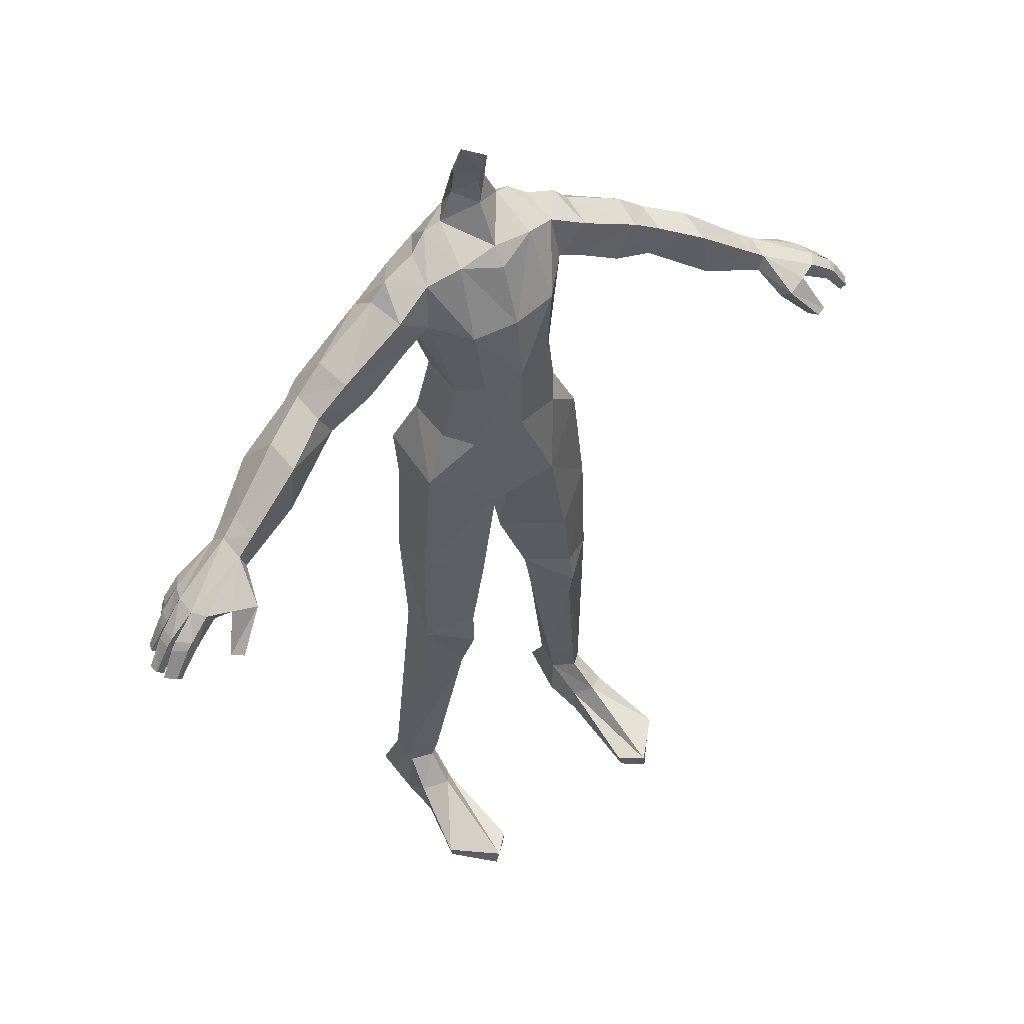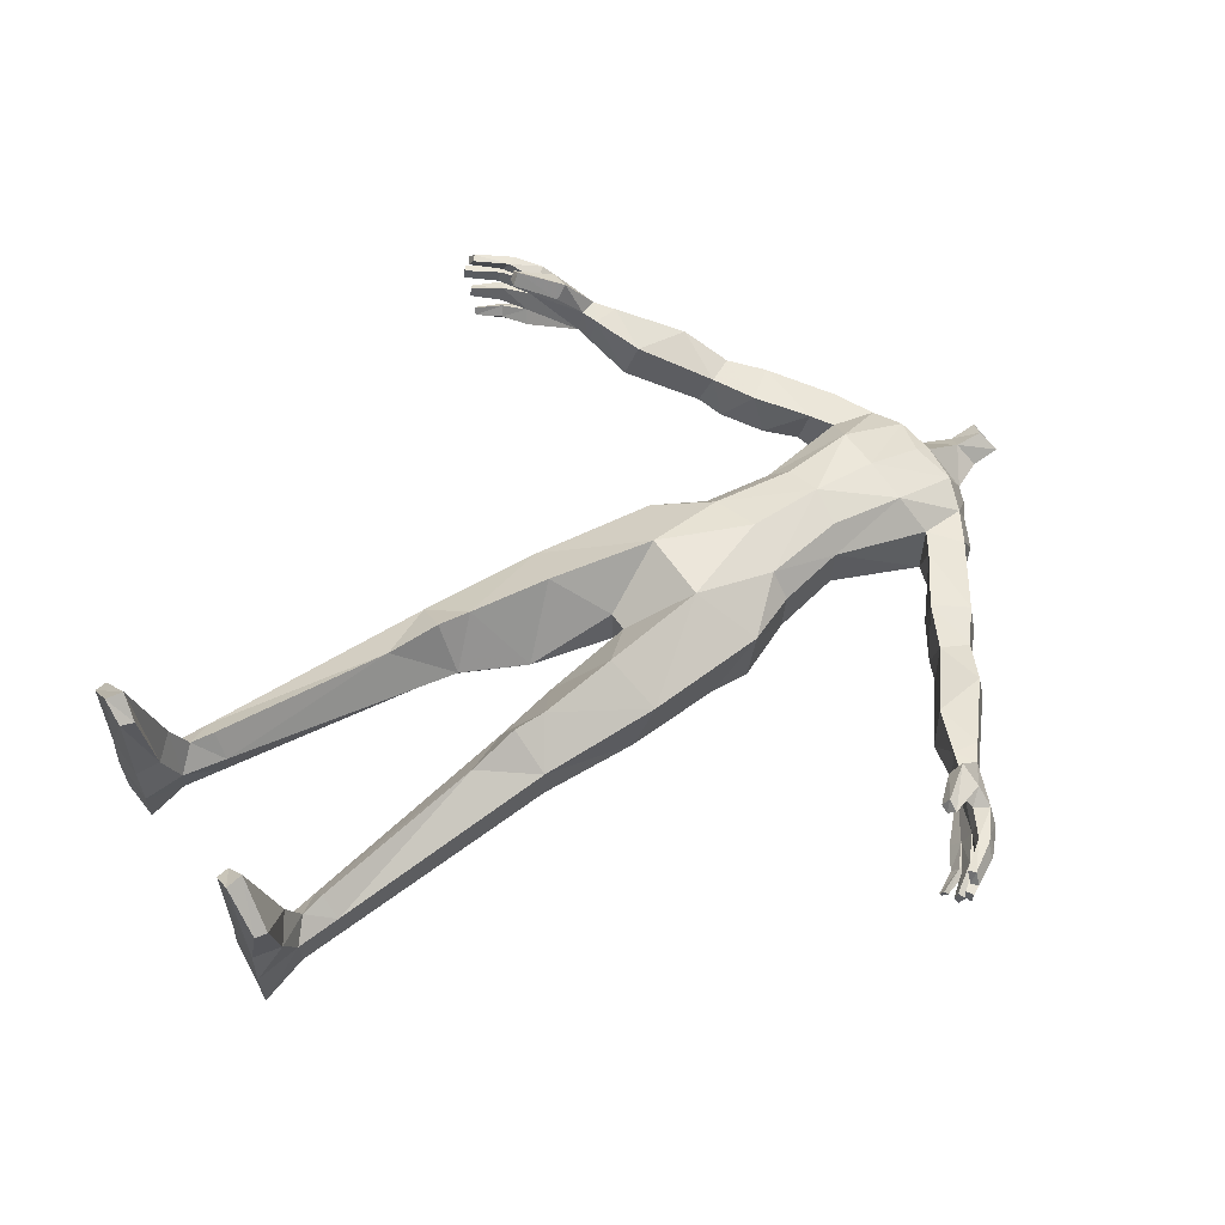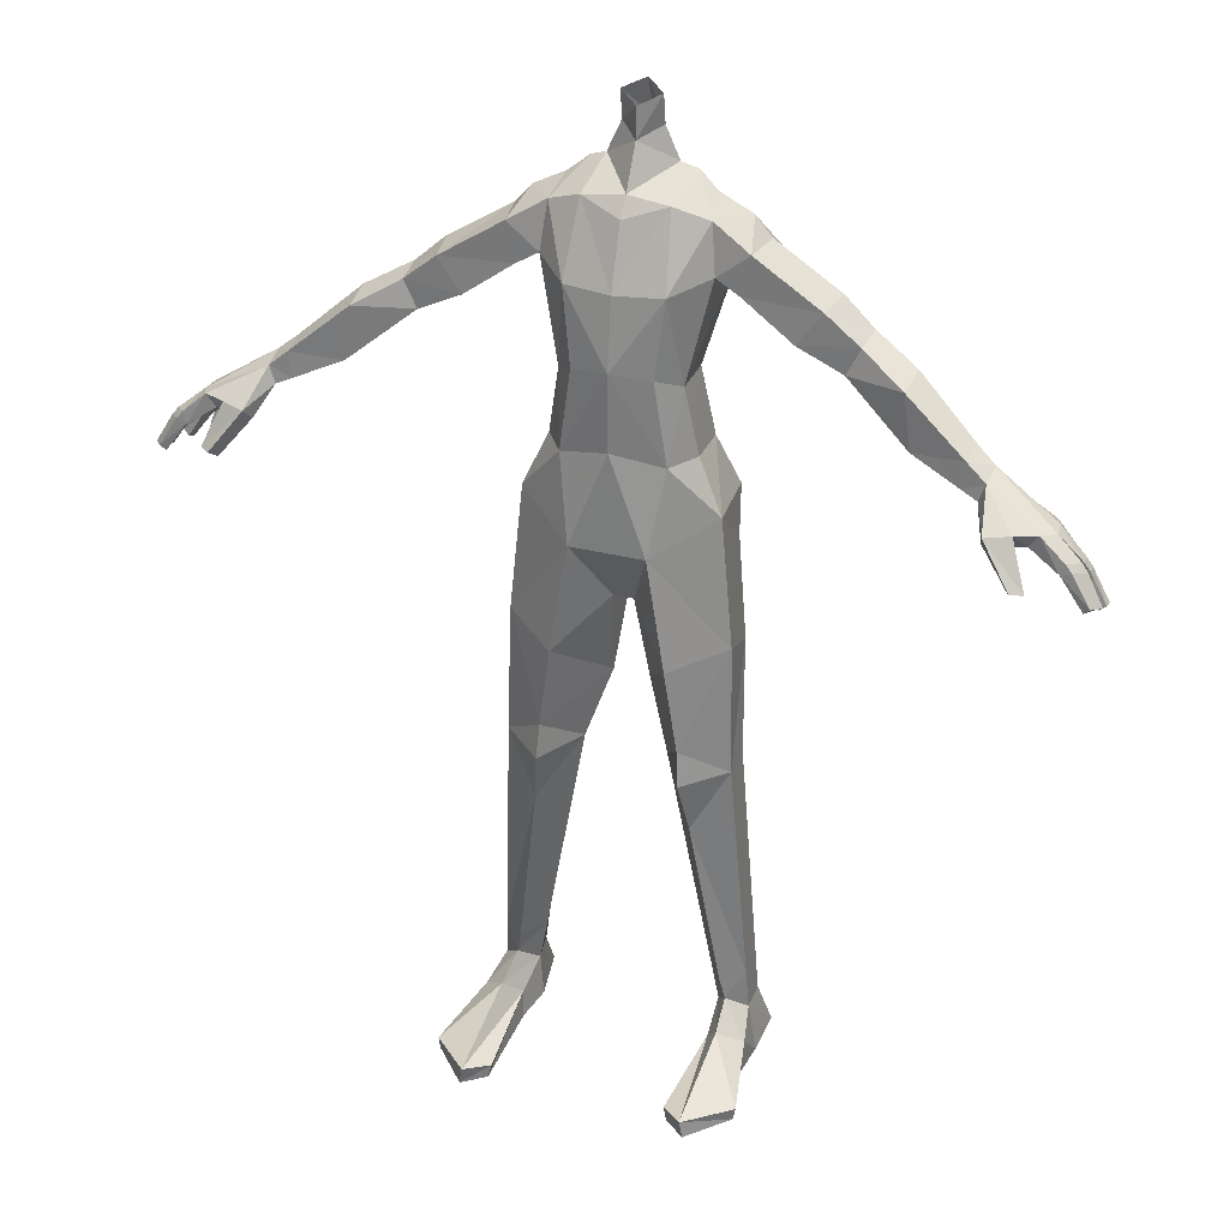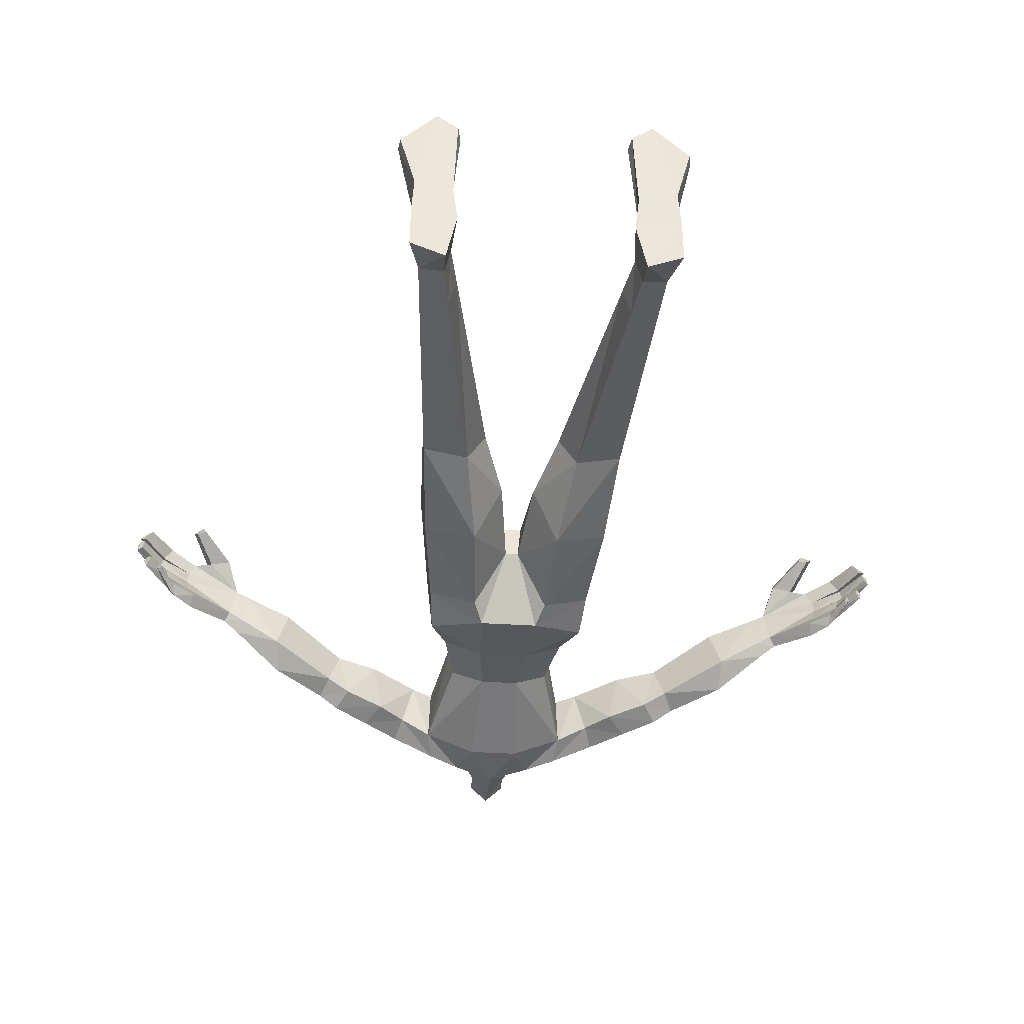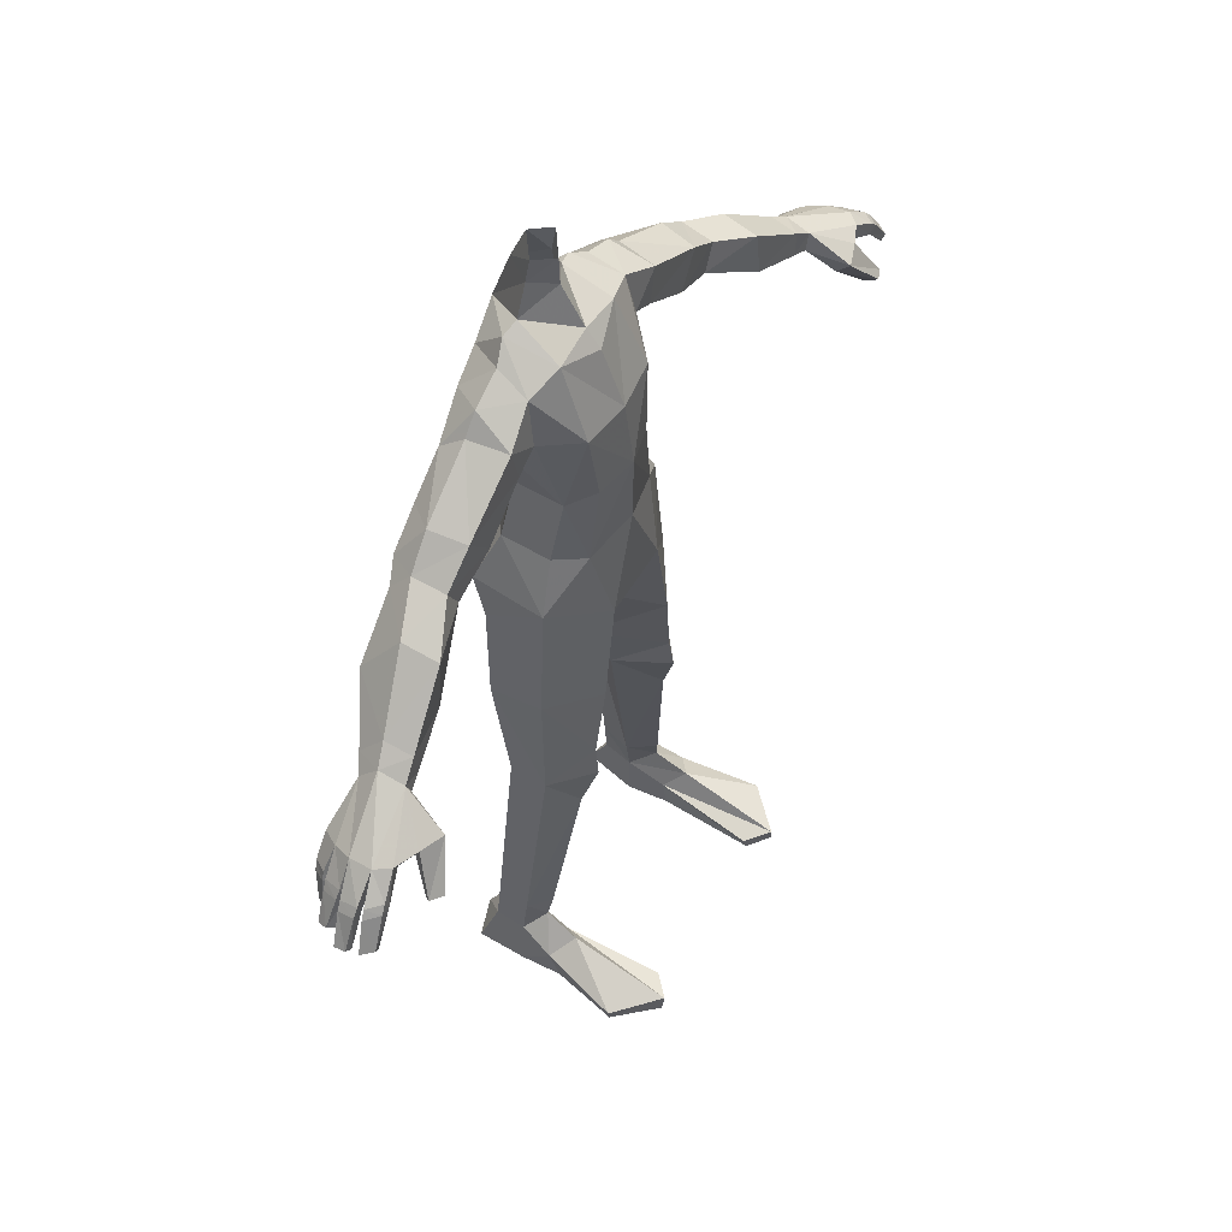
<metadata>
{"format":"obj","ext":"obj","renderer":"f3d","projection":"perspective","resolution":1024,"background":"white","views":[{"elev":52.9,"azim":-36.8,"up":"+Y"},{"elev":58.1,"azim":56.6,"up":"+Z"},{"elev":29.9,"azim":20.7,"up":"+Y"},{"elev":-42.0,"azim":-4.2,"up":"+Z"},{"elev":56.8,"azim":-59.3,"up":"+Y"}]}
</metadata>
<code>
v -6.782 127.4 7.106
v 0 152.2 -14.52
v -5.5 95.08 -15.82
v -4.737 142.5 -14.14
v -8.36 140.8 6.295
v -0 151.1 3.506
v -0 140.5 7.384
v -13.68 147.8 -11.93
v -14.51 142.5 -9.927
v -10.04 125.2 -5.603
v -14.17 142.9 0.8863
v -10.34 125.3 3.106
v -15.48 103.3 -10.53
v -16.81 103.8 2.976
v -3.637 123.7 -8.848
v -7.788 150.7 -12.6
v -5.941 157.7 -6.543
v -12.21 154 -6.079
v -8.831 156.7 -7.159
v -13.2 151.4 -0.4416
v -7.265 153.5 1.258
v 0 162.6 -11.19
v -3.47 163.2 -6.543
v 0 161.4 -3.066
v -21.88 144.4 -10.02
v -20.42 140 -8.011
v -18.22 140.5 0.8863
v -20.95 147.7 -6.079
v -19.8 147.3 0.7729
v -18.02 151 -6.079
v -38.71 132.3 -8.127
v -36.95 128.6 -6.123
v -34.98 130.3 0.8863
v -37.76 135.9 -4.954
v -37.36 135.1 0.7729
v -58.87 115.7 0.8044
v -59.18 120.3 2.282
v -58.84 119.2 6.663
v -35.07 134.4 -9.738
v -32.63 130.8 -7.758
v -31.43 139.9 0.9106
v -27.11 134.1 1.269
v -25.37 135.4 -8.097
v -28.59 139 -10.08
v -32.53 140.6 -5.5
v -45.59 131.8 -1.922
v -45.14 130.7 4.322
v -46.43 121.1 4.446
v -48.4 119.4 -3.736
v -48.21 124.5 -7.544
v -4.921 110.1 -11.84
v -12.21 112.9 -7.008
v -12.52 113.3 1.883
v -8.927 112.7 6.589
v -1.226 85.47 -5.023
v -19.36 57.93 -2.737
v -19.64 58.02 4.049
v -10.76 57.37 -5.021
v -12.36 56.89 9.884
v -7.254 57.25 0.5422
v -7.201 91.13 -13.69
v -16.16 95.41 -8.073
v -22.39 8.494 -5.433
v -22.53 8.196 0.04779
v -17.77 7.813 -6.673
v -19.2 11.26 3.15
v -16.65 7.739 -1.11
v -11.95 63.11 9.143
v -13.65 47.51 7.256
v -8.244 74.31 -10.68
v -18.05 77.21 -6.745
v -19.06 80.9 3.517
v -9.834 77.87 9.768
v -3.157 69.48 -2.219
v -19.68 8.306 9.277
v -17.15 4.789 5.842
v -27.11 2.517 20.37
v -19.61 3.073 27.58
v -15.62 2.41 23.97
v -24.19 0.1085 -8.242
v -24.17 -0.266 0.5879
v -26.73 0.2982 20.37
v -17.77 0.8963 -10.28
v -15.88 0.3092 -0.6242
v -16.19 -1e-06 24.3
v -20.16 -0.06634 27.39
v -70.06 113.8 7.889
v -68.54 114.3 10.55
v -66.79 110.8 -2.278
v -68.16 111.9 7.966
v -66.92 111.9 10.08
v -66.2 108.8 -0.486
v -68.8 112.2 0.7968
v -68.3 111.1 4.971
v -59.86 117 -0.7287
v -70.01 113.6 4.056
v -67.65 109.8 1.773
v -76.93 103.4 3.753
v -76.32 102.6 1.977
v -75.55 102.1 2.97
v -75.78 102.6 4.52
v -76.84 104.4 12.21
v -78.37 104 10.35
v -77.18 103.2 9.809
v -75.81 103.5 12
v -73.85 102.5 1.095
v -72.97 102.3 -0.1728
v -72.77 101.5 0.4967
v -73.36 101.8 1.776
v -77.41 102.2 6.485
v -77.38 102.3 8.384
v -78.53 103.2 8.124
v -78.61 102.9 6.177
v -73.36 109.6 4.331
v -72.41 108.4 1.191
v -72.06 106.6 2.372
v -72.47 110.8 11.44
v -74.49 110.3 9.151
v -73.42 108.3 8.888
v -71.6 108.6 0.3278
v -70.06 107.6 -1.994
v -70.24 105.9 -0.3634
v -73.79 107.4 5.671
v -74.59 109.9 8.111
v -74.44 109.2 5.071
v -60.29 114 13.81
v -59.77 111.8 11.57
v -64.52 114.3 12.25
v -63.49 111.6 10.57
v -57.75 116.1 6.75
v -66.57 106 14.15
v -64.84 105.6 14.6
v -65.54 107 16.66
v -67.43 107.2 15.23
v -55.55 122 6.102
v -55.04 117.3 6.197
v -56.36 116.6 -0.2846
v -57.07 118.6 -2.363
v -55.92 122.8 1.274
v -74.34 108.2 4.217
v -72.5 107.4 4.881
v -73.49 107 1.418
v -73.62 109.5 11.66
v -71.83 108.8 11.58
v -75.59 108.9 9.439
v -72.35 107 0.4904
v -71.26 106.6 1.406
v -71 106.2 -1.654
v -75.65 108.5 8.095
v -73.52 107.9 8.08
v -75.53 107.8 5.279
v -22.07 16.11 0.6835
v -18.32 15.54 3.803
v -15.16 15.6 -0.8475
v -16.65 15.69 -6.411
v -21.91 16.35 -5.005
v -16.76 0.2167 6.794
v -23.81 -0.09476 8.234
v -23.87 5.246 6.174
v 6.782 127.4 7.106
v -0 128.3 8.919
v 8.36 140.8 6.295
v 10.34 125.3 3.106
v 12.52 113.3 1.883
v 8.927 112.7 6.589
v 3.637 123.7 -8.848
v 4.921 110.1 -11.84
v -0 114.8 8.77
v 14.17 142.9 0.8863
v 7.788 150.7 -12.6
v 13.2 151.4 -0.4416
v 7.265 153.5 1.258
v 14.51 142.5 -9.927
v 13.68 147.8 -11.93
v 10.04 125.2 -5.603
v 12.21 112.9 -7.008
v 15.48 103.3 -10.53
v 5.5 95.08 -15.82
v -0 154.4 1.029
v 8.831 156.7 -7.159
v 5.941 157.7 -6.543
v 12.21 154 -6.079
v 3.47 163.2 -6.543
v 19.8 147.3 0.7729
v 18.22 140.5 0.8863
v 20.42 140 -8.011
v 21.88 144.4 -10.02
v 18.02 151 -6.079
v 20.95 147.7 -6.079
v 31.43 139.9 0.9106
v 27.11 134.1 1.269
v 32.63 130.8 -7.758
v 36.95 128.6 -6.123
v 38.71 132.3 -8.127
v 35.07 134.4 -9.738
v 34.98 130.3 0.8863
v 37.76 135.9 -4.954
v 32.53 140.6 -5.5
v 37.36 135.1 0.7729
v 45.14 130.7 4.322
v 46.43 121.1 4.446
v 48.4 119.4 -3.736
v 48.21 124.5 -7.544
v 45.59 131.8 -1.922
v 28.59 139 -10.08
v 25.37 135.4 -8.097
v 55.55 122 6.102
v 55.04 117.3 6.197
v 56.36 116.6 -0.2846
v 57.07 118.6 -2.363
v 55.92 122.8 1.274
v 16.81 103.8 2.976
v 6.596 97.67 9.533
v 1.226 85.47 -5.023
v 1.8 85.78 1.803
v -1.8 85.78 1.803
v -6.596 97.67 9.533
v 19.64 58.02 4.049
v 12.36 56.89 9.884
v 11.95 63.11 9.143
v 16.16 95.41 -8.073
v 7.201 91.13 -13.69
v 9.834 77.87 9.768
v 3.157 69.48 -2.219
v 8.244 74.31 -10.68
v 18.05 77.21 -6.745
v 19.06 80.9 3.517
v 22.07 16.11 0.6835
v 18.32 15.54 3.803
v 13.65 47.51 7.256
v 19.36 57.93 -2.737
v 21.91 16.35 -5.005
v 10.76 57.37 -5.021
v 16.65 15.69 -6.411
v 7.254 57.25 0.5422
v 15.16 15.6 -0.8475
v 19.2 11.26 3.15
v 22.53 8.196 0.04779
v 23.87 5.246 6.174
v 19.68 8.306 9.277
v 16.65 7.739 -1.11
v 17.15 4.789 5.842
v 27.11 2.517 20.37
v 19.61 3.073 27.58
v 15.62 2.41 23.97
v 22.39 8.494 -5.433
v 24.19 0.1085 -8.242
v 24.17 -0.266 0.5879
v 17.77 7.813 -6.673
v 17.77 0.8963 -10.28
v 15.88 0.3092 -0.6242
v 16.76 0.2167 6.794
v 23.81 -0.09476 8.234
v 26.73 0.2982 20.37
v 20.16 -0.06634 27.39
v 16.19 -1e-06 24.3
v 57.75 116.1 6.75
v 66.53 111.9 10.15
v 68.16 111.9 7.966
v 59.86 117 -0.7287
v 66.79 110.8 -2.278
v 68.8 112.2 0.3927
v 58.84 119.2 6.663
v 59.18 120.3 2.282
v 70.44 113.8 8.246
v 68.15 114.3 10.62
v 60.29 114 13.81
v 59.77 111.8 11.57
v 58.87 115.7 0.8044
v 66.2 108.8 -0.486
v 68.3 111.1 4.971
v 76.93 103.4 3.753
v 76.32 102.6 1.977
v 75.55 102.1 2.97
v 75.78 102.6 4.52
v 76.84 104.4 12.21
v 78.37 104 10.35
v 77.18 103.2 9.809
v 75.81 103.5 12
v 73.85 102.5 1.095
v 72.97 102 -0.4628
v 72.77 101.5 0.4967
v 73.36 101.8 1.776
v 77.78 102.2 6.822
v 77.38 102.3 8.384
v 78.53 103.2 8.124
v 78.61 102.9 6.177
v 70.01 113.6 4.56
v 67.65 109.8 1.773
v 72.41 108.4 1.191
v 73.36 109.6 4.331
v 72.06 106.6 2.372
v 72.5 107.4 4.881
v 74.49 110.3 9.151
v 72.47 110.8 11.44
v 73.42 108.3 8.888
v 71.83 108.8 11.58
v 70.06 107.6 -1.994
v 71.6 108.6 0.3278
v 70.24 105.9 -0.3634
v 71.26 106.6 1.406
v 73.52 107.9 8.08
v 73.79 107.4 5.671
v 74.59 109.9 8.111
v 74.44 109.2 5.071
v 73.49 107 1.418
v 74.34 108.2 4.217
v 75.59 108.9 9.439
v 73.62 109.5 11.66
v 71 106.2 -1.654
v 72.35 107 0.4904
v 75.65 108.5 8.095
v 75.53 107.8 5.279
v 64.52 114.3 12.25
v 66.48 106 14.5
v 64.84 106.1 14.6
v 65.54 107 16.66
v 67.68 106.8 15.77
v 63.49 111.6 10.57
v 4.737 142.5 -14.14
v -0 169.6 -8.373
v -3.47 168.3 -5.726
v 0 166.7 -3.22
v 3.47 168.3 -5.726
f 161 7 5 1
f 12 53 54 1
f 161 1 54 168
f 12 1 5 11
f 4 16 2
f 20 11 5 21
f 21 5 7 6
f 16 4 9 8
f 9 4 15 10
f 9 10 12 11
f 10 52 53 12
f 13 52 51 3
f 21 6 179
f 2 16 19 17
f 17 19 21 179
f 16 8 18 19
f 19 18 20 21
f 2 17 23 22
f 17 179 24 23
f 11 20 29 27
f 8 9 26 25
f 9 11 27 26
f 18 8 30
f 20 18 30
f 25 28 30 8
f 30 28 29 20
f 27 29 41 42
f 40 32 31 39
f 33 32 40
f 39 31 34
f 28 45 41 29
f 33 35 47 48
f 32 49 50 31
f 32 33 48 49
f 31 50 46 34
f 35 34 46 47
f 45 44 39 34
f 39 44 43 40
f 40 43 42 33
f 35 33 42 41
f 34 35 41 45
f 45 28 25 44
f 44 25 26 43
f 43 26 27 42
f 135 136 48 47
f 49 137 138 50
f 136 137 49 48
f 50 138 139 46
f 139 135 47 46
f 14 217 54 53
f 52 13 14 53
f 52 10 15 51
f 168 54 217
f 57 59 68
f 14 13 62
f 3 61 62 13
f 3 55 61
f 216 217 73 74
f 55 216 74
f 55 74 70 61
f 61 70 71 62
f 62 71 72 14
f 152 153 69 57
f 56 156 152 57
f 58 155 156 56
f 58 60 154 155
f 69 153 154 60
f 68 73 72 57
f 68 59 60
f 60 59 69
f 69 59 57
f 68 60 74 73
f 74 60 58 70
f 70 58 56 71
f 71 56 57 72
f 217 14 72 73
f 66 64 159 75
f 67 66 75 76
f 75 159 77 78
f 76 75 78 79
f 64 63 80 81
f 63 65 83 80
f 65 67 84 83
f 76 157 84 67
f 159 64 81 158
f 78 77 82 86
f 79 78 86 85
f 81 80 83 84
f 81 84 157 158
f 130 91 90
f 95 89 93
f 87 38 37 96
f 87 88 38
f 130 38 126 127
f 36 92 89 95
f 90 94 130
f 99 100 101 98
f 102 103 104 105
f 106 107 108 109
f 111 112 113 110
f 96 37 95 93
f 97 92 36
f 36 130 94
f 94 97 36
f 93 115 114 96
f 97 116 115 93
f 97 94 141 116
f 96 114 141 94
f 87 118 117 88
f 87 90 119 118
f 90 91 144 119
f 88 117 144 91
f 93 89 121 120
f 92 122 121 89
f 97 147 122 92
f 93 120 147 97
f 94 90 150 123
f 87 124 150 90
f 96 125 124 87
f 94 123 125 96
f 142 99 98 140
f 116 100 99 142
f 101 100 116 141
f 141 140 98 101
f 145 103 102 143
f 119 104 103 145
f 105 104 119 144
f 144 143 102 105
f 107 106 146 148
f 122 108 107 148
f 147 109 108 122
f 147 146 106 109
f 111 110 123 150
f 149 112 111 150
f 151 113 112 149
f 123 110 113 151
f 38 128 126
f 131 132 133 134
f 130 127 129
f 38 88 128
f 128 88 91 129
f 129 91 130
f 129 127 132 131
f 127 126 133 132
f 126 128 134 133
f 128 129 131 134
f 38 130 136 135
f 137 36 95 138
f 130 36 137 136
f 138 95 37 139
f 37 38 135 139
f 114 140 141
f 115 116 142
f 117 143 144
f 118 119 145
f 120 146 147
f 121 122 148
f 124 149 150
f 125 123 151
f 115 142 140 114
f 118 145 143 117
f 121 148 146 120
f 125 151 149 124
f 152 64 66 153
f 63 64 152 156
f 155 65 63 156
f 67 65 155 154
f 66 67 154
f 154 153 66
f 76 79 85 157
f 85 86 158
f 158 157 85
f 158 86 82
f 158 82 77 159
f 161 160 162 7
f 163 160 165 164
f 15 166 167 51
f 15 4 320 166
f 161 168 165 160
f 163 169 162 160
f 4 2 320
f 171 172 162 169
f 172 6 7 162
f 170 174 173 320
f 173 175 166 320
f 173 169 163 175
f 175 163 164 176
f 177 178 167 176
f 172 179 6
f 2 181 180 170
f 181 179 172 180
f 170 180 182 174
f 180 172 171 182
f 2 22 183 181
f 181 183 24 179
f 169 185 184 171
f 174 187 186 173
f 173 186 185 169
f 182 188 174
f 171 188 182
f 187 174 188 189
f 188 171 184 189
f 185 191 190 184
f 192 195 194 193
f 196 192 193
f 195 197 194
f 189 184 190 198
f 196 201 200 199
f 193 194 203 202
f 193 202 201 196
f 194 197 204 203
f 199 200 204 197
f 198 197 195 205
f 195 192 206 205
f 192 196 191 206
f 199 190 191 196
f 197 198 190 199
f 198 205 187 189
f 205 206 186 187
f 206 191 185 186
f 207 200 201 208
f 202 203 210 209
f 208 201 202 209
f 203 204 211 210
f 211 204 200 207
f 212 164 165 213
f 51 167 178 3
f 176 164 212 177
f 176 167 166 175
f 178 214 55 3
f 217 216 215 213
f 168 213 165
f 55 214 215 216
f 218 220 219
f 212 221 177
f 178 177 221 222
f 178 222 214
f 215 224 223 213
f 214 224 215
f 214 222 225 224
f 222 221 226 225
f 221 212 227 226
f 228 218 230 229
f 231 218 228 232
f 233 231 232 234
f 233 234 236 235
f 230 235 236 229
f 220 218 227 223
f 220 235 219
f 235 230 219
f 230 218 219
f 220 223 224 235
f 224 225 233 235
f 225 226 231 233
f 226 227 218 231
f 213 223 227 212
f 237 240 239 238
f 241 242 240 237
f 240 244 243 239
f 242 245 244 240
f 238 248 247 246
f 246 247 250 249
f 249 250 251 241
f 242 241 251 252
f 239 253 248 238
f 244 255 254 243
f 245 256 255 244
f 248 251 250 247
f 248 253 252 251
f 257 259 258
f 260 262 261
f 263 266 265
f 264 263 265 288
f 257 268 267 263
f 269 260 261 270
f 259 257 271
f 273 272 275 274
f 276 279 278 277
f 280 283 282 281
f 285 284 287 286
f 288 262 260 264
f 289 269 270
f 269 289 271
f 271 257 269
f 262 288 291 290
f 289 262 290 292
f 289 292 293 271
f 288 271 293 291
f 265 266 295 294
f 265 294 296 259
f 259 296 297 258
f 266 258 297 295
f 262 299 298 261
f 270 261 298 300
f 289 270 300 301
f 262 289 301 299
f 271 303 302 259
f 265 259 302 304
f 288 265 304 305
f 271 288 305 303
f 306 307 272 273
f 292 306 273 274
f 275 293 292 274
f 293 275 272 307
f 308 309 276 277
f 296 308 277 278
f 279 297 296 278
f 297 279 276 309
f 281 310 311 280
f 300 310 281 282
f 301 300 282 283
f 301 283 280 311
f 285 302 303 284
f 312 302 285 286
f 313 312 286 287
f 303 313 287 284
f 263 267 314
f 315 318 317 316
f 257 319 268
f 263 314 266
f 314 319 258 266
f 319 257 258
f 319 315 316 268
f 268 316 317 267
f 267 317 318 314
f 314 318 315 319
f 263 207 208 257
f 209 210 260 269
f 257 208 209 269
f 210 211 264 260
f 264 211 207 263
f 291 293 307
f 290 306 292
f 295 297 309
f 294 308 296
f 299 301 311
f 298 310 300
f 304 302 312
f 305 313 303
f 290 291 307 306
f 294 295 309 308
f 298 299 311 310
f 305 304 312 313
f 228 229 237 238
f 246 232 228 238
f 234 232 246 249
f 241 236 234 249
f 237 229 236 241
f 242 252 256 245
f 256 252 253
f 253 255 256
f 253 254 255
f 253 239 243 254
f 2 170 320
f 168 217 213
f 22 23 322 321
f 23 24 323 322
f 183 22 321 324
f 24 183 324 323

</code>
